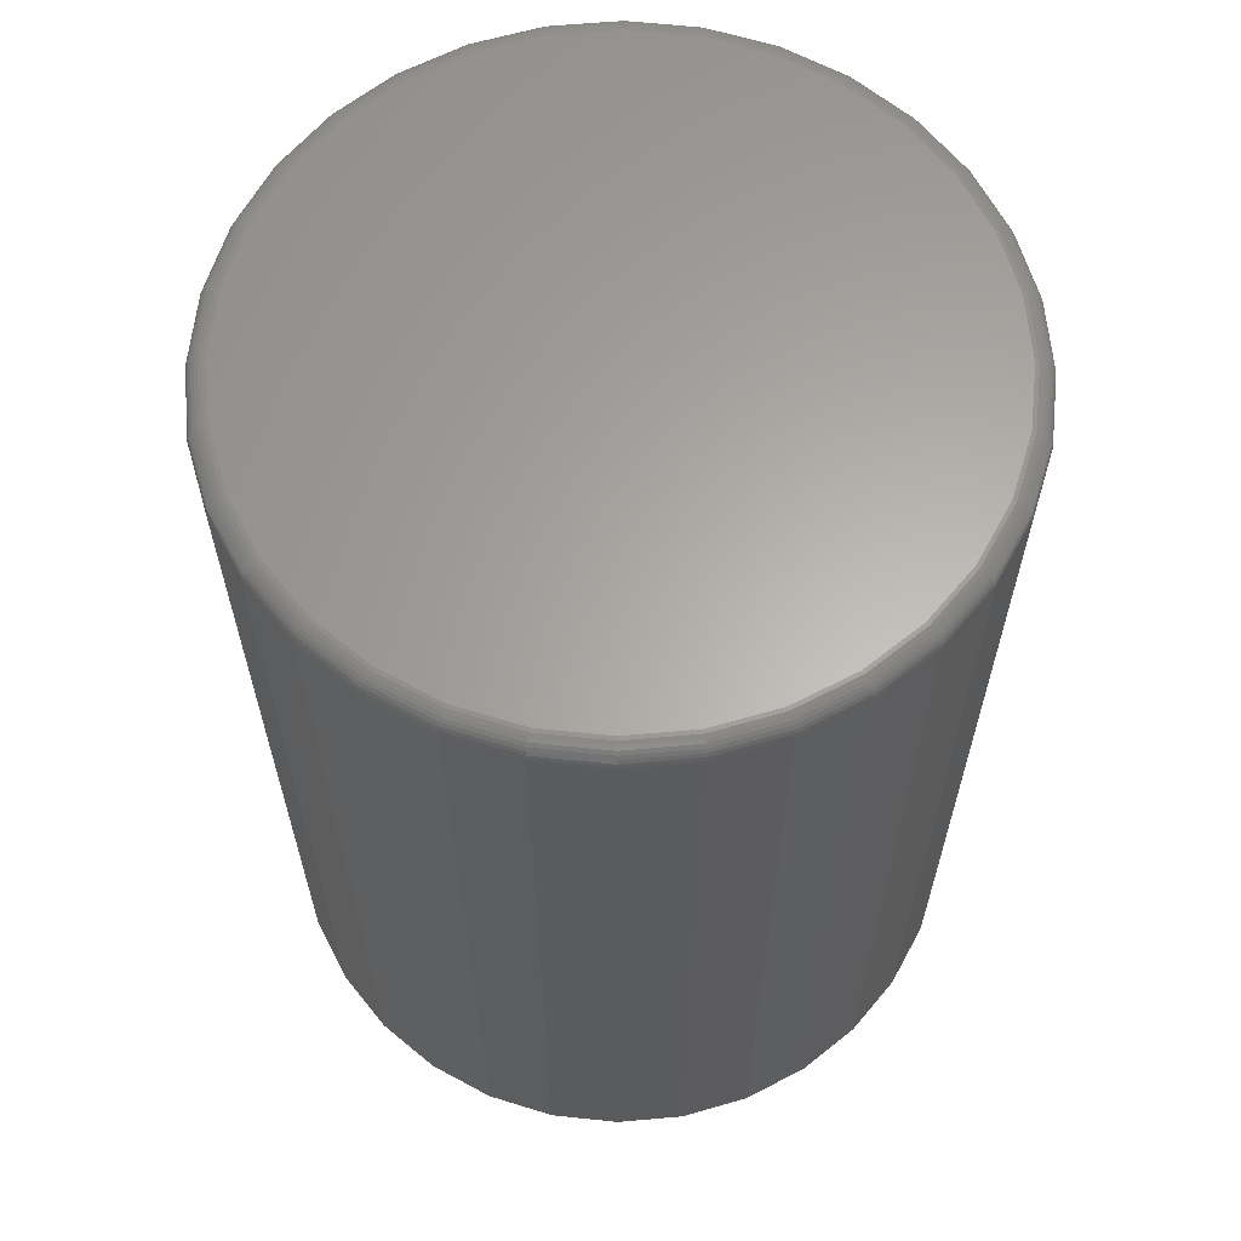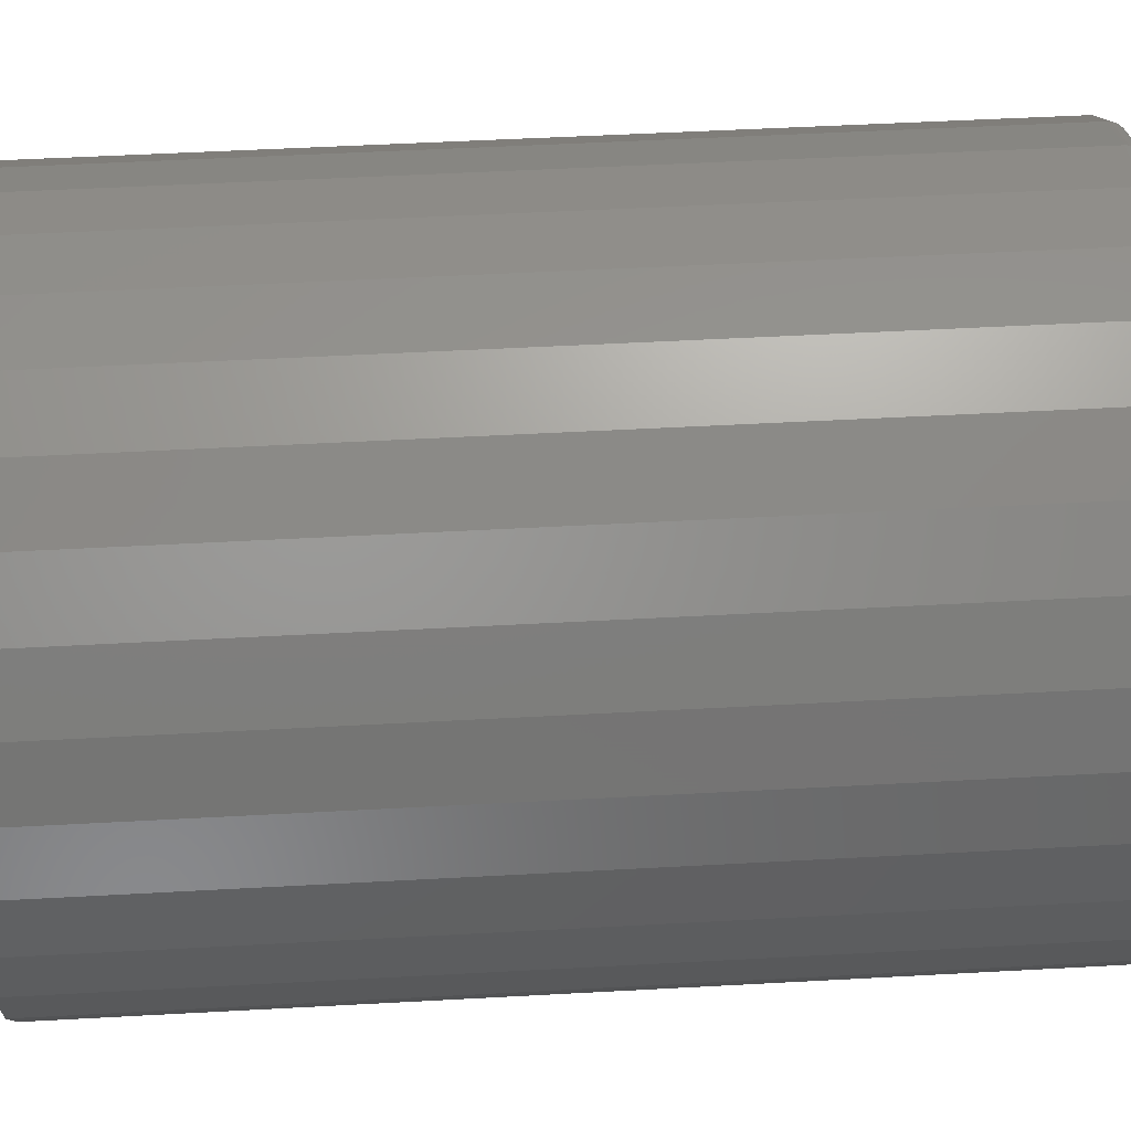
<metadata>
{"format":"stl","ext":"stl","renderer":"f3d","projection":"perspective","resolution":1024,"background":"white","views":[{"elev":63.1,"azim":-67.0,"up":"+Y"},{"elev":51.6,"azim":86.6,"up":"+Z"}]}
</metadata>
<code>
# stl→obj: 320 verts, 636 faces
v 0.002961 1.578e-17 0.2686
v 0.05536 1.869e-17 0.2634
v -0.04944 1.287e-17 0.2634
v 0.002961 1.578e-17 -0.2686
v -0.04944 1.287e-17 -0.2634
v 0.05536 1.869e-17 -0.2634
v -0.09982 1.007e-17 -0.2481
v 0.1057 2.148e-17 -0.2481
v -0.1463 7.494e-18 -0.2233
v 0.1522 2.406e-17 -0.2233
v -0.187 5.234e-18 -0.1899
v 0.1929 2.632e-17 -0.1899
v -0.2204 3.38e-18 -0.1492
v 0.2263 2.817e-17 -0.1492
v -0.2452 2.002e-18 -0.1028
v 0.2511 2.955e-17 -0.1028
v -0.2605 1.154e-18 -0.0524
v 0.2664 3.04e-17 -0.0524
v -0.2656 8.674e-19 -2.297e-16
v 0.2715 3.069e-17 -1.227e-16
v -0.2605 1.154e-18 0.0524
v 0.2664 3.04e-17 0.0524
v -0.2452 2.002e-18 0.1028
v 0.2511 2.955e-17 0.1028
v -0.2204 3.38e-18 0.1492
v 0.2263 2.817e-17 0.1492
v -0.187 5.234e-18 0.1899
v 0.1929 2.632e-17 0.1899
v -0.1463 7.494e-18 0.2233
v 0.1522 2.406e-17 0.2233
v -0.09982 1.007e-17 0.2481
v 0.1057 2.148e-17 0.2481
v 0.2872 -0.01562 -3.568e-16
v 0.2872 -0.75 -3.481e-17
v 0.2817 -0.01562 -0.05545
v 0.2817 -0.75 -0.05545
v 0.2655 -0.01562 -0.1088
v 0.2655 -0.75 -0.1088
v 0.2393 -0.01562 -0.1579
v 0.2393 -0.75 -0.1579
v 0.2039 -0.01562 -0.201
v 0.2039 -0.75 -0.201
v 0.1609 -0.01562 -0.2363
v 0.1609 -0.75 -0.2363
v 0.1117 -0.01562 -0.2626
v 0.1117 -0.75 -0.2626
v 0.05841 -0.01562 -0.2787
v 0.05841 -0.75 -0.2787
v 0.002961 -0.01562 -0.2842
v 0.002961 -0.75 -0.2842
v -0.05249 -0.01562 -0.2787
v -0.05249 -0.75 -0.2787
v -0.1058 -0.01562 -0.2626
v -0.1058 -0.75 -0.2626
v -0.1549 -0.01562 -0.2363
v -0.1549 -0.75 -0.2363
v -0.198 -0.01562 -0.201
v -0.198 -0.75 -0.201
v -0.2334 -0.01562 -0.1579
v -0.2334 -0.75 -0.1579
v -0.2596 -0.01562 -0.1088
v -0.2596 -0.75 -0.1088
v -0.2758 -0.01562 -0.05545
v -0.2758 -0.75 -0.05545
v -0.2812 -0.01562 3.48e-17
v -0.2812 -0.75 3.48e-17
v -0.2758 -0.01562 0.05545
v -0.2758 -0.75 0.05545
v -0.2596 -0.01562 0.1088
v -0.2596 -0.75 0.1088
v -0.2334 -0.01562 0.1579
v -0.2334 -0.75 0.1579
v -0.198 -0.01562 0.201
v -0.198 -0.75 0.201
v -0.1549 -0.01562 0.2363
v -0.1549 -0.75 0.2363
v -0.1058 -0.01562 0.2626
v -0.1058 -0.75 0.2626
v -0.05249 -0.01562 0.2787
v -0.05249 -0.75 0.2787
v 0.002961 -0.01562 0.2842
v 0.002961 -0.75 0.2842
v 0.05841 -0.01562 0.2787
v 0.05841 -0.75 0.2787
v 0.1117 -0.01562 0.2626
v 0.1117 -0.75 0.2626
v 0.1609 -0.01562 0.2363
v 0.1609 -0.75 0.2363
v 0.2039 -0.01562 0.201
v 0.2039 -0.75 0.201
v 0.2393 -0.01562 0.1579
v 0.2393 -0.75 0.1579
v 0.2655 -0.01562 0.1088
v 0.2655 -0.75 0.1088
v 0.2817 -0.01562 0.05545
v 0.2817 -0.75 0.05545
v -0.2809 -0.01258 -2.221e-16
v -0.2755 -0.01258 0.05539
v -0.2801 -0.009646 -2.082e-16
v -0.2746 -0.009646 0.05521
v -0.2786 -0.006944 -2.221e-16
v -0.2732 -0.006944 0.05493
v -0.2767 -0.004576 -2.221e-16
v -0.2713 -0.004576 0.05455
v -0.2743 -0.002633 -2.221e-16
v -0.269 -0.002633 0.05409
v -0.2716 -0.001189 -2.221e-16
v -0.2663 -0.001189 0.05356
v -0.2687 -0.0003002 -2.221e-16
v -0.2635 -0.0003002 0.05299
v 0.2814 -0.01258 0.05539
v 0.2869 -0.01258 -1.388e-17
v 0.2805 -0.009646 0.05521
v 0.286 -0.009646 -1.389e-17
v 0.2791 -0.006944 0.05493
v 0.2845 -0.006944 -1.389e-17
v 0.2772 -0.004576 0.05455
v 0.2826 -0.004576 -1.39e-17
v 0.2749 -0.002633 0.05409
v 0.2802 -0.002633 -1.39e-17
v 0.2722 -0.001189 0.05356
v 0.2775 -0.001189 -1.39e-17
v 0.2694 -0.0003002 0.05299
v 0.2746 -0.0003002 -1.391e-17
v 0.2653 -0.01258 0.1086
v 0.2644 -0.009646 0.1083
v 0.2631 -0.006944 0.1078
v 0.2613 -0.004576 0.107
v 0.2591 -0.002633 0.1061
v 0.2566 -0.001189 0.1051
v 0.2539 -0.0003002 0.1039
v 0.239 -0.01258 0.1577
v 0.2383 -0.009646 0.1572
v 0.2371 -0.006944 0.1564
v 0.2355 -0.004576 0.1554
v 0.2335 -0.002633 0.154
v 0.2313 -0.001189 0.1525
v 0.2288 -0.0003002 0.1509
v 0.2037 -0.01258 0.2008
v 0.2031 -0.009646 0.2001
v 0.2021 -0.006944 0.1991
v 0.2007 -0.004576 0.1977
v 0.199 -0.002633 0.1961
v 0.1971 -0.001189 0.1941
v 0.195 -0.0003002 0.1921
v 0.1607 -0.01258 0.2361
v 0.1602 -0.009646 0.2353
v 0.1594 -0.006944 0.2341
v 0.1583 -0.004576 0.2325
v 0.157 -0.002633 0.2305
v 0.1555 -0.001189 0.2283
v 0.1539 -0.0003002 0.2259
v 0.1116 -0.01258 0.2623
v 0.1113 -0.009646 0.2615
v 0.1107 -0.006944 0.2601
v 0.11 -0.004576 0.2583
v 0.1091 -0.002633 0.2562
v 0.108 -0.001189 0.2537
v 0.1069 -0.0003002 0.251
v 0.05835 -0.01258 0.2785
v 0.05818 -0.009646 0.2776
v 0.05789 -0.006944 0.2762
v 0.05751 -0.004576 0.2743
v 0.05705 -0.002633 0.2719
v 0.05653 -0.001189 0.2693
v 0.05595 -0.0003002 0.2664
v 0.002961 -0.01258 0.2839
v 0.002961 -0.009646 0.283
v 0.002961 -0.006944 0.2816
v 0.002961 -0.004576 0.2796
v 0.002961 -0.002633 0.2773
v 0.002961 -0.001189 0.2746
v 0.002961 -0.0003002 0.2716
v -0.05243 -0.01258 0.2785
v -0.05225 -0.009646 0.2776
v -0.05197 -0.006944 0.2762
v -0.05159 -0.004576 0.2743
v -0.05113 -0.002633 0.2719
v -0.0506 -0.001189 0.2693
v -0.05003 -0.0003002 0.2664
v -0.1057 -0.01258 0.2623
v -0.1053 -0.009646 0.2615
v -0.1048 -0.006944 0.2601
v -0.1041 -0.004576 0.2583
v -0.1031 -0.002633 0.2562
v -0.1021 -0.001189 0.2537
v -0.101 -0.0003002 0.251
v -0.1548 -0.01258 0.2361
v -0.1543 -0.009646 0.2353
v -0.1535 -0.006944 0.2341
v -0.1524 -0.004576 0.2325
v -0.1511 -0.002633 0.2305
v -0.1496 -0.001189 0.2283
v -0.148 -0.0003002 0.2259
v -0.1978 -0.01258 0.2008
v -0.1972 -0.009646 0.2001
v -0.1961 -0.006944 0.1991
v -0.1948 -0.004576 0.1977
v -0.1931 -0.002633 0.1961
v -0.1912 -0.001189 0.1941
v -0.1891 -0.0003002 0.1921
v -0.2331 -0.01258 0.1577
v -0.2324 -0.009646 0.1572
v -0.2312 -0.006944 0.1564
v -0.2295 -0.004576 0.1554
v -0.2276 -0.002633 0.154
v -0.2253 -0.001189 0.1525
v -0.2229 -0.0003002 0.1509
v -0.2593 -0.01258 0.1086
v -0.2585 -0.009646 0.1083
v -0.2572 -0.006944 0.1078
v -0.2554 -0.004576 0.107
v -0.2532 -0.002633 0.1061
v -0.2507 -0.001189 0.1051
v -0.248 -0.0003002 0.1039
v 0.2814 -0.01258 -0.05539
v 0.2805 -0.009646 -0.05521
v 0.2791 -0.006944 -0.05493
v 0.2772 -0.004576 -0.05455
v 0.2749 -0.002633 -0.05409
v 0.2722 -0.001189 -0.05356
v 0.2694 -0.0003002 -0.05299
v -0.2755 -0.01258 -0.05539
v -0.2746 -0.009646 -0.05521
v -0.2732 -0.006944 -0.05493
v -0.2713 -0.004576 -0.05455
v -0.269 -0.002633 -0.05409
v -0.2663 -0.001189 -0.05356
v -0.2635 -0.0003002 -0.05299
v -0.2593 -0.01258 -0.1086
v -0.2585 -0.009646 -0.1083
v -0.2572 -0.006944 -0.1078
v -0.2554 -0.004576 -0.107
v -0.2532 -0.002633 -0.1061
v -0.2507 -0.001189 -0.1051
v -0.248 -0.0003002 -0.1039
v -0.2331 -0.01258 -0.1577
v -0.2324 -0.009646 -0.1572
v -0.2312 -0.006944 -0.1564
v -0.2295 -0.004576 -0.1554
v -0.2276 -0.002633 -0.154
v -0.2253 -0.001189 -0.1525
v -0.2229 -0.0003002 -0.1509
v -0.1978 -0.01258 -0.2008
v -0.1972 -0.009646 -0.2001
v -0.1961 -0.006944 -0.1991
v -0.1948 -0.004576 -0.1977
v -0.1931 -0.002633 -0.1961
v -0.1912 -0.001189 -0.1941
v -0.1891 -0.0003002 -0.1921
v -0.1548 -0.01258 -0.2361
v -0.1543 -0.009646 -0.2353
v -0.1535 -0.006944 -0.2341
v -0.1524 -0.004576 -0.2325
v -0.1511 -0.002633 -0.2305
v -0.1496 -0.001189 -0.2283
v -0.148 -0.0003002 -0.2259
v -0.1057 -0.01258 -0.2623
v -0.1053 -0.009646 -0.2615
v -0.1048 -0.006944 -0.2601
v -0.1041 -0.004576 -0.2583
v -0.1031 -0.002633 -0.2562
v -0.1021 -0.001189 -0.2537
v -0.101 -0.0003002 -0.251
v -0.05243 -0.01258 -0.2785
v -0.05225 -0.009646 -0.2776
v -0.05197 -0.006944 -0.2762
v -0.05159 -0.004576 -0.2743
v -0.05113 -0.002633 -0.2719
v -0.0506 -0.001189 -0.2693
v -0.05003 -0.0003002 -0.2664
v 0.002961 -0.01258 -0.2839
v 0.002961 -0.009646 -0.283
v 0.002961 -0.006944 -0.2816
v 0.002961 -0.004576 -0.2796
v 0.002961 -0.002633 -0.2773
v 0.002961 -0.001189 -0.2746
v 0.002961 -0.0003002 -0.2716
v 0.05835 -0.01258 -0.2785
v 0.05818 -0.009646 -0.2776
v 0.05789 -0.006944 -0.2762
v 0.05751 -0.004576 -0.2743
v 0.05705 -0.002633 -0.2719
v 0.05653 -0.001189 -0.2693
v 0.05595 -0.0003002 -0.2664
v 0.1116 -0.01258 -0.2623
v 0.1113 -0.009646 -0.2615
v 0.1107 -0.006944 -0.2601
v 0.11 -0.004576 -0.2583
v 0.1091 -0.002633 -0.2562
v 0.108 -0.001189 -0.2537
v 0.1069 -0.0003002 -0.251
v 0.1607 -0.01258 -0.2361
v 0.1602 -0.009646 -0.2353
v 0.1594 -0.006944 -0.2341
v 0.1583 -0.004576 -0.2325
v 0.157 -0.002633 -0.2305
v 0.1555 -0.001189 -0.2283
v 0.1539 -0.0003002 -0.2259
v 0.2037 -0.01258 -0.2008
v 0.2031 -0.009646 -0.2001
v 0.2021 -0.006944 -0.1991
v 0.2007 -0.004576 -0.1977
v 0.199 -0.002633 -0.1961
v 0.1971 -0.001189 -0.1941
v 0.195 -0.0003002 -0.1921
v 0.239 -0.01258 -0.1577
v 0.2383 -0.009646 -0.1572
v 0.2371 -0.006944 -0.1564
v 0.2355 -0.004576 -0.1554
v 0.2335 -0.002633 -0.154
v 0.2313 -0.001189 -0.1525
v 0.2288 -0.0003002 -0.1509
v 0.2653 -0.01258 -0.1086
v 0.2644 -0.009646 -0.1083
v 0.2631 -0.006944 -0.1078
v 0.2613 -0.004576 -0.107
v 0.2591 -0.002633 -0.1061
v 0.2566 -0.001189 -0.1051
v 0.2539 -0.0003002 -0.1039
f 1 2 3
f 4 5 6
f 6 5 7
f 6 7 8
f 8 7 9
f 8 9 10
f 10 9 11
f 10 11 12
f 12 11 13
f 12 13 14
f 14 13 15
f 14 15 16
f 16 15 17
f 16 17 18
f 18 17 19
f 18 19 20
f 20 19 21
f 20 21 22
f 22 21 23
f 22 23 24
f 24 23 25
f 24 25 26
f 26 25 27
f 26 27 28
f 28 27 29
f 28 29 30
f 30 29 31
f 30 31 32
f 32 31 3
f 32 3 2
f 33 34 35
f 35 34 36
f 35 36 37
f 37 36 38
f 37 38 39
f 39 38 40
f 39 40 41
f 41 40 42
f 41 42 43
f 43 42 44
f 43 44 45
f 45 44 46
f 45 46 47
f 47 46 48
f 47 48 49
f 49 48 50
f 49 50 51
f 51 50 52
f 51 52 53
f 53 52 54
f 53 54 55
f 55 54 56
f 55 56 57
f 57 56 58
f 57 58 59
f 59 58 60
f 59 60 61
f 61 60 62
f 61 62 63
f 63 62 64
f 63 64 65
f 65 64 66
f 65 66 67
f 67 66 68
f 67 68 69
f 69 68 70
f 69 70 71
f 71 70 72
f 71 72 73
f 73 72 74
f 73 74 75
f 75 74 76
f 75 76 77
f 77 76 78
f 77 78 79
f 79 78 80
f 79 80 81
f 81 80 82
f 81 82 83
f 83 82 84
f 83 84 85
f 85 84 86
f 85 86 87
f 87 86 88
f 87 88 89
f 89 88 90
f 89 90 91
f 91 90 92
f 91 92 93
f 93 92 94
f 93 94 95
f 95 94 96
f 95 96 33
f 33 96 34
f 65 67 97
f 97 67 98
f 97 98 99
f 99 98 100
f 99 100 101
f 101 100 102
f 101 102 103
f 103 102 104
f 103 104 105
f 105 104 106
f 105 106 107
f 107 106 108
f 107 108 109
f 109 108 110
f 109 110 19
f 19 110 21
f 95 33 111
f 111 33 112
f 111 112 113
f 113 112 114
f 113 114 115
f 115 114 116
f 115 116 117
f 117 116 118
f 117 118 119
f 119 118 120
f 119 120 121
f 121 120 122
f 121 122 123
f 123 122 124
f 123 124 22
f 22 124 20
f 93 95 125
f 125 95 111
f 125 111 126
f 126 111 113
f 126 113 127
f 127 113 115
f 127 115 128
f 128 115 117
f 128 117 129
f 129 117 119
f 129 119 130
f 130 119 121
f 130 121 131
f 131 121 123
f 131 123 24
f 24 123 22
f 91 93 132
f 132 93 125
f 132 125 133
f 133 125 126
f 133 126 134
f 134 126 127
f 134 127 135
f 135 127 128
f 135 128 136
f 136 128 129
f 136 129 137
f 137 129 130
f 137 130 138
f 138 130 131
f 138 131 26
f 26 131 24
f 89 91 139
f 139 91 132
f 139 132 140
f 140 132 133
f 140 133 141
f 141 133 134
f 141 134 142
f 142 134 135
f 142 135 143
f 143 135 136
f 143 136 144
f 144 136 137
f 144 137 145
f 145 137 138
f 145 138 28
f 28 138 26
f 87 89 146
f 146 89 139
f 146 139 147
f 147 139 140
f 147 140 148
f 148 140 141
f 148 141 149
f 149 141 142
f 149 142 150
f 150 142 143
f 150 143 151
f 151 143 144
f 151 144 152
f 152 144 145
f 152 145 30
f 30 145 28
f 85 87 153
f 153 87 146
f 153 146 154
f 154 146 147
f 154 147 155
f 155 147 148
f 155 148 156
f 156 148 149
f 156 149 157
f 157 149 150
f 157 150 158
f 158 150 151
f 158 151 159
f 159 151 152
f 159 152 32
f 32 152 30
f 83 85 160
f 160 85 153
f 160 153 161
f 161 153 154
f 161 154 162
f 162 154 155
f 162 155 163
f 163 155 156
f 163 156 164
f 164 156 157
f 164 157 165
f 165 157 158
f 165 158 166
f 166 158 159
f 166 159 2
f 2 159 32
f 81 83 167
f 167 83 160
f 167 160 168
f 168 160 161
f 168 161 169
f 169 161 162
f 169 162 170
f 170 162 163
f 170 163 171
f 171 163 164
f 171 164 172
f 172 164 165
f 172 165 173
f 173 165 166
f 173 166 1
f 1 166 2
f 79 81 174
f 174 81 167
f 174 167 175
f 175 167 168
f 175 168 176
f 176 168 169
f 176 169 177
f 177 169 170
f 177 170 178
f 178 170 171
f 178 171 179
f 179 171 172
f 179 172 180
f 180 172 173
f 180 173 3
f 3 173 1
f 77 79 181
f 181 79 174
f 181 174 182
f 182 174 175
f 182 175 183
f 183 175 176
f 183 176 184
f 184 176 177
f 184 177 185
f 185 177 178
f 185 178 186
f 186 178 179
f 186 179 187
f 187 179 180
f 187 180 31
f 31 180 3
f 75 77 188
f 188 77 181
f 188 181 189
f 189 181 182
f 189 182 190
f 190 182 183
f 190 183 191
f 191 183 184
f 191 184 192
f 192 184 185
f 192 185 193
f 193 185 186
f 193 186 194
f 194 186 187
f 194 187 29
f 29 187 31
f 73 75 195
f 195 75 188
f 195 188 196
f 196 188 189
f 196 189 197
f 197 189 190
f 197 190 198
f 198 190 191
f 198 191 199
f 199 191 192
f 199 192 200
f 200 192 193
f 200 193 201
f 201 193 194
f 201 194 27
f 27 194 29
f 71 73 202
f 202 73 195
f 202 195 203
f 203 195 196
f 203 196 204
f 204 196 197
f 204 197 205
f 205 197 198
f 205 198 206
f 206 198 199
f 206 199 207
f 207 199 200
f 207 200 208
f 208 200 201
f 208 201 25
f 25 201 27
f 69 71 209
f 209 71 202
f 209 202 210
f 210 202 203
f 210 203 211
f 211 203 204
f 211 204 212
f 212 204 205
f 212 205 213
f 213 205 206
f 213 206 214
f 214 206 207
f 214 207 215
f 215 207 208
f 215 208 23
f 23 208 25
f 67 69 98
f 98 69 209
f 98 209 100
f 100 209 210
f 100 210 102
f 102 210 211
f 102 211 104
f 104 211 212
f 104 212 106
f 106 212 213
f 106 213 108
f 108 213 214
f 108 214 110
f 110 214 215
f 110 215 21
f 21 215 23
f 33 35 112
f 112 35 216
f 112 216 114
f 114 216 217
f 114 217 116
f 116 217 218
f 116 218 118
f 118 218 219
f 118 219 120
f 120 219 220
f 120 220 122
f 122 220 221
f 122 221 124
f 124 221 222
f 124 222 20
f 20 222 18
f 63 65 223
f 223 65 97
f 223 97 224
f 224 97 99
f 224 99 225
f 225 99 101
f 225 101 226
f 226 101 103
f 226 103 227
f 227 103 105
f 227 105 228
f 228 105 107
f 228 107 229
f 229 107 109
f 229 109 17
f 17 109 19
f 61 63 230
f 230 63 223
f 230 223 231
f 231 223 224
f 231 224 232
f 232 224 225
f 232 225 233
f 233 225 226
f 233 226 234
f 234 226 227
f 234 227 235
f 235 227 228
f 235 228 236
f 236 228 229
f 236 229 15
f 15 229 17
f 59 61 237
f 237 61 230
f 237 230 238
f 238 230 231
f 238 231 239
f 239 231 232
f 239 232 240
f 240 232 233
f 240 233 241
f 241 233 234
f 241 234 242
f 242 234 235
f 242 235 243
f 243 235 236
f 243 236 13
f 13 236 15
f 57 59 244
f 244 59 237
f 244 237 245
f 245 237 238
f 245 238 246
f 246 238 239
f 246 239 247
f 247 239 240
f 247 240 248
f 248 240 241
f 248 241 249
f 249 241 242
f 249 242 250
f 250 242 243
f 250 243 11
f 11 243 13
f 55 57 251
f 251 57 244
f 251 244 252
f 252 244 245
f 252 245 253
f 253 245 246
f 253 246 254
f 254 246 247
f 254 247 255
f 255 247 248
f 255 248 256
f 256 248 249
f 256 249 257
f 257 249 250
f 257 250 9
f 9 250 11
f 53 55 258
f 258 55 251
f 258 251 259
f 259 251 252
f 259 252 260
f 260 252 253
f 260 253 261
f 261 253 254
f 261 254 262
f 262 254 255
f 262 255 263
f 263 255 256
f 263 256 264
f 264 256 257
f 264 257 7
f 7 257 9
f 51 53 265
f 265 53 258
f 265 258 266
f 266 258 259
f 266 259 267
f 267 259 260
f 267 260 268
f 268 260 261
f 268 261 269
f 269 261 262
f 269 262 270
f 270 262 263
f 270 263 271
f 271 263 264
f 271 264 5
f 5 264 7
f 49 51 272
f 272 51 265
f 272 265 273
f 273 265 266
f 273 266 274
f 274 266 267
f 274 267 275
f 275 267 268
f 275 268 276
f 276 268 269
f 276 269 277
f 277 269 270
f 277 270 278
f 278 270 271
f 278 271 4
f 4 271 5
f 47 49 279
f 279 49 272
f 279 272 280
f 280 272 273
f 280 273 281
f 281 273 274
f 281 274 282
f 282 274 275
f 282 275 283
f 283 275 276
f 283 276 284
f 284 276 277
f 284 277 285
f 285 277 278
f 285 278 6
f 6 278 4
f 45 47 286
f 286 47 279
f 286 279 287
f 287 279 280
f 287 280 288
f 288 280 281
f 288 281 289
f 289 281 282
f 289 282 290
f 290 282 283
f 290 283 291
f 291 283 284
f 291 284 292
f 292 284 285
f 292 285 8
f 8 285 6
f 43 45 293
f 293 45 286
f 293 286 294
f 294 286 287
f 294 287 295
f 295 287 288
f 295 288 296
f 296 288 289
f 296 289 297
f 297 289 290
f 297 290 298
f 298 290 291
f 298 291 299
f 299 291 292
f 299 292 10
f 10 292 8
f 41 43 300
f 300 43 293
f 300 293 301
f 301 293 294
f 301 294 302
f 302 294 295
f 302 295 303
f 303 295 296
f 303 296 304
f 304 296 297
f 304 297 305
f 305 297 298
f 305 298 306
f 306 298 299
f 306 299 12
f 12 299 10
f 39 41 307
f 307 41 300
f 307 300 308
f 308 300 301
f 308 301 309
f 309 301 302
f 309 302 310
f 310 302 303
f 310 303 311
f 311 303 304
f 311 304 312
f 312 304 305
f 312 305 313
f 313 305 306
f 313 306 14
f 14 306 12
f 37 39 314
f 314 39 307
f 314 307 315
f 315 307 308
f 315 308 316
f 316 308 309
f 316 309 317
f 317 309 310
f 317 310 318
f 318 310 311
f 318 311 319
f 319 311 312
f 319 312 320
f 320 312 313
f 320 313 16
f 16 313 14
f 35 37 216
f 216 37 314
f 216 314 217
f 217 314 315
f 217 315 218
f 218 315 316
f 218 316 219
f 219 316 317
f 219 317 220
f 220 317 318
f 220 318 221
f 221 318 319
f 221 319 222
f 222 319 320
f 222 320 18
f 18 320 16
f 80 84 82
f 84 80 86
f 86 80 78
f 86 78 88
f 88 78 76
f 88 76 90
f 90 76 74
f 90 74 92
f 92 74 72
f 92 72 94
f 94 72 70
f 94 70 96
f 96 70 68
f 96 68 34
f 34 68 66
f 34 66 36
f 36 66 64
f 36 64 38
f 38 64 62
f 38 62 40
f 40 62 60
f 40 60 42
f 42 60 58
f 42 58 44
f 44 58 56
f 44 56 46
f 46 56 54
f 46 54 48
f 48 54 52
f 48 52 50

</code>
